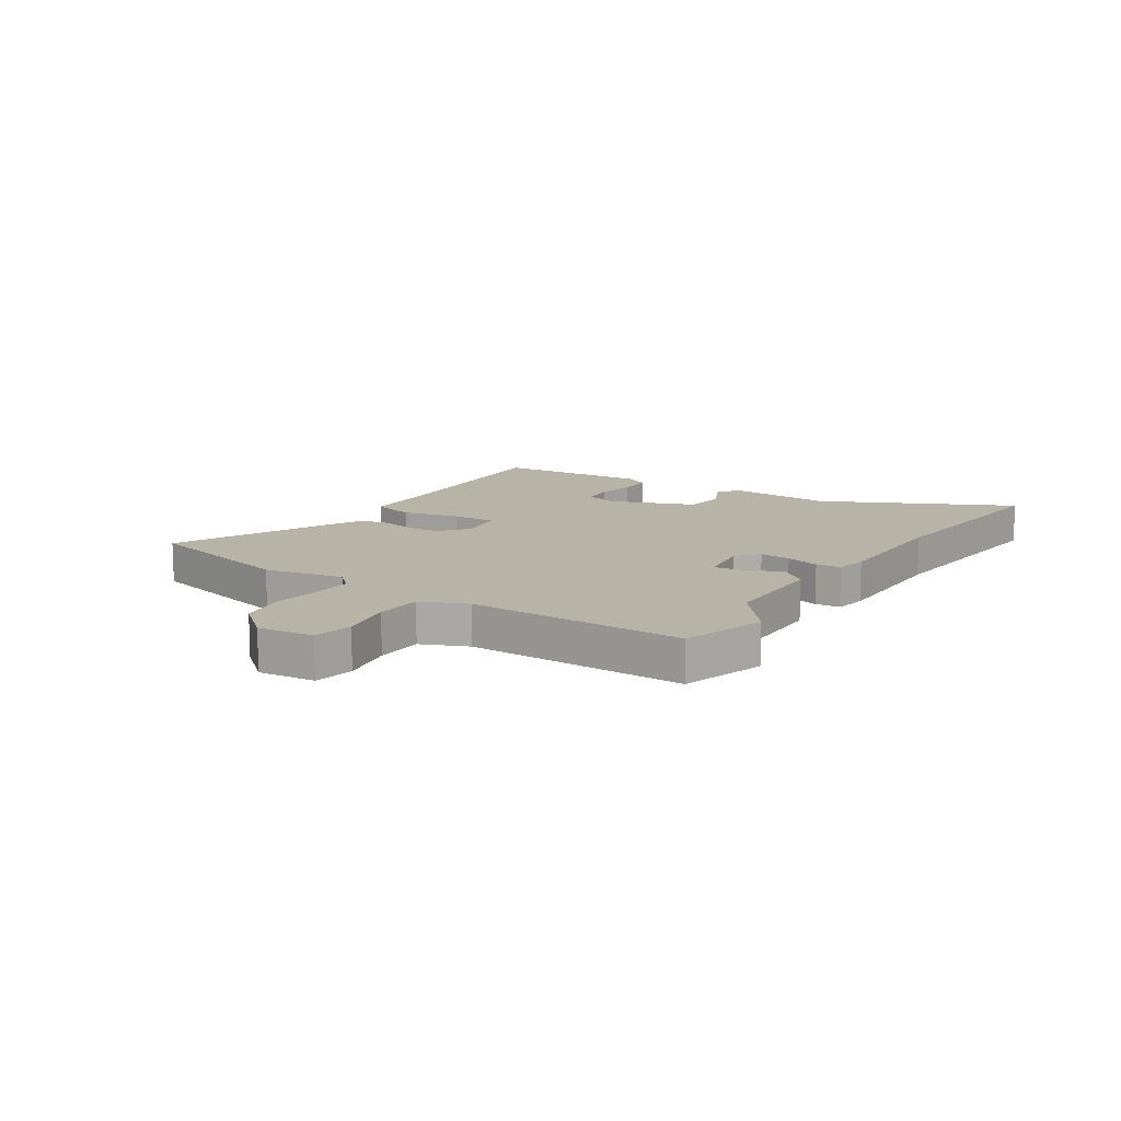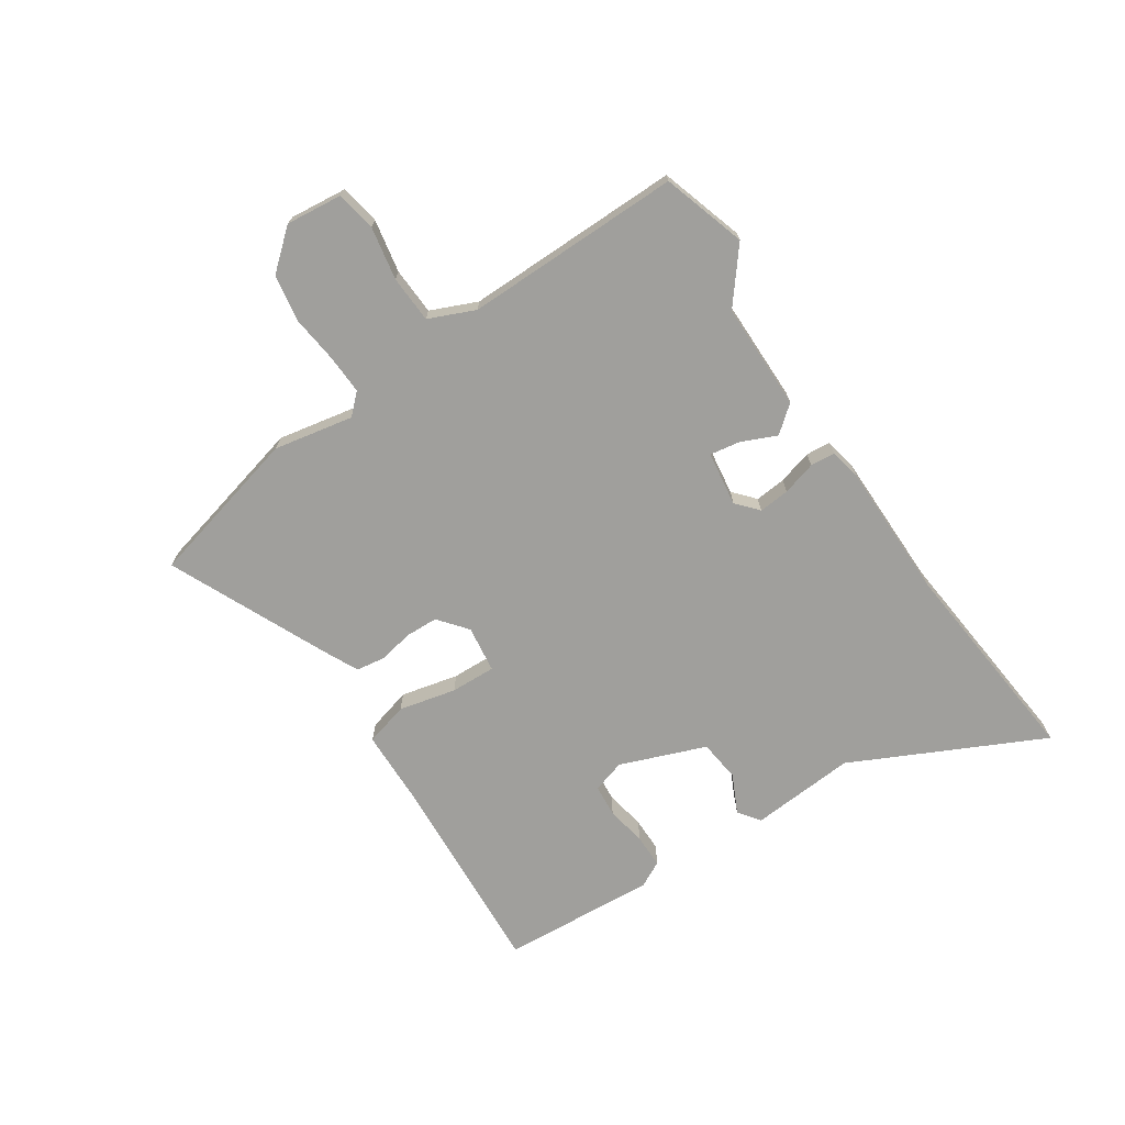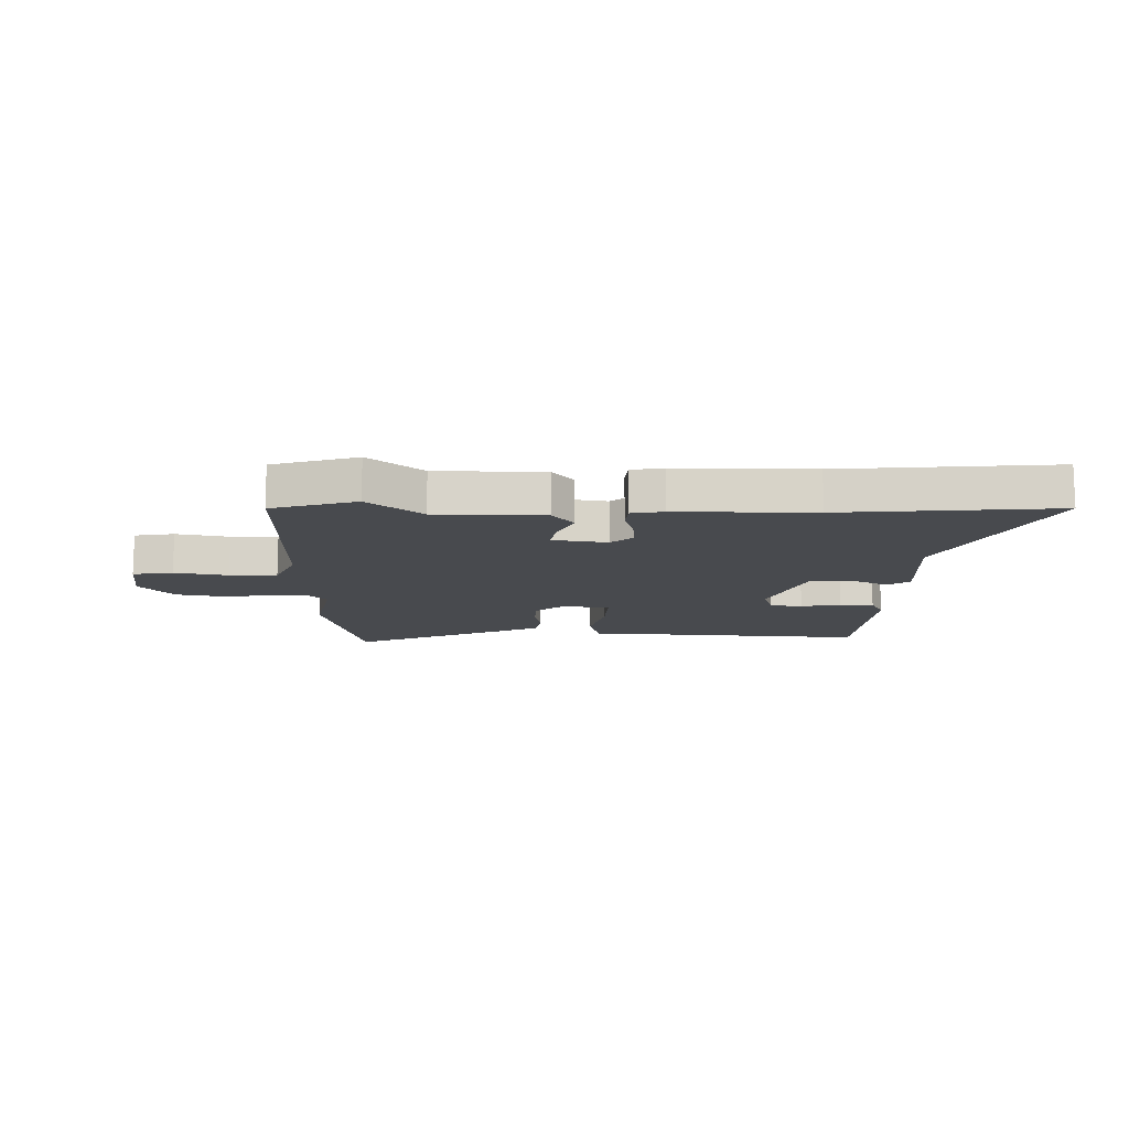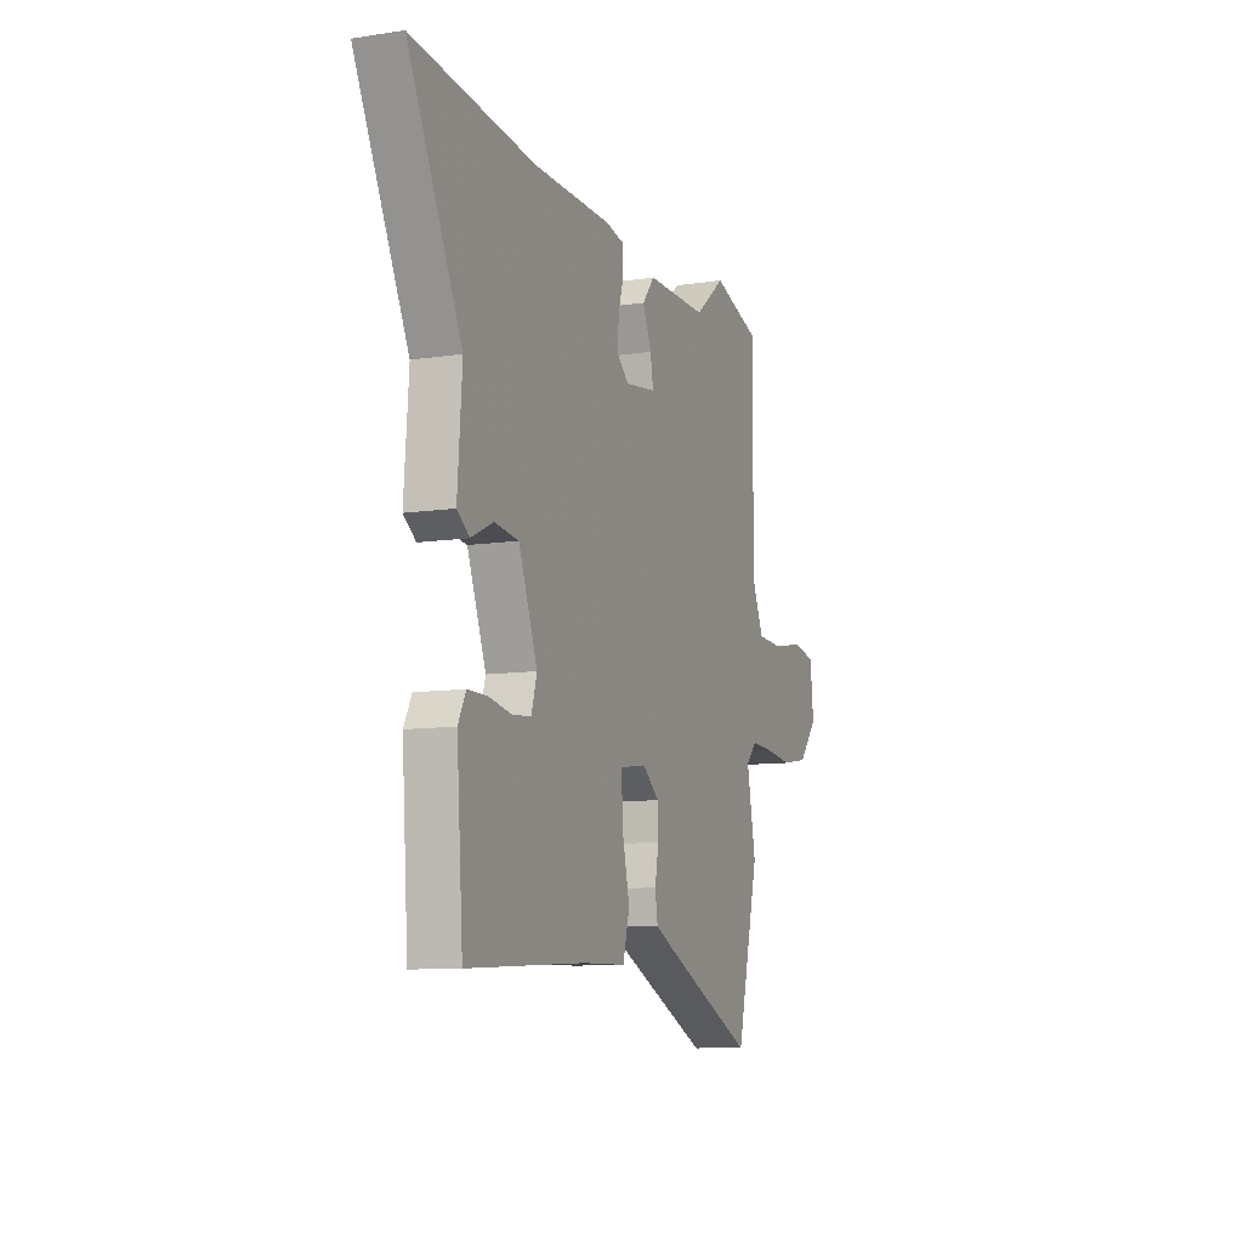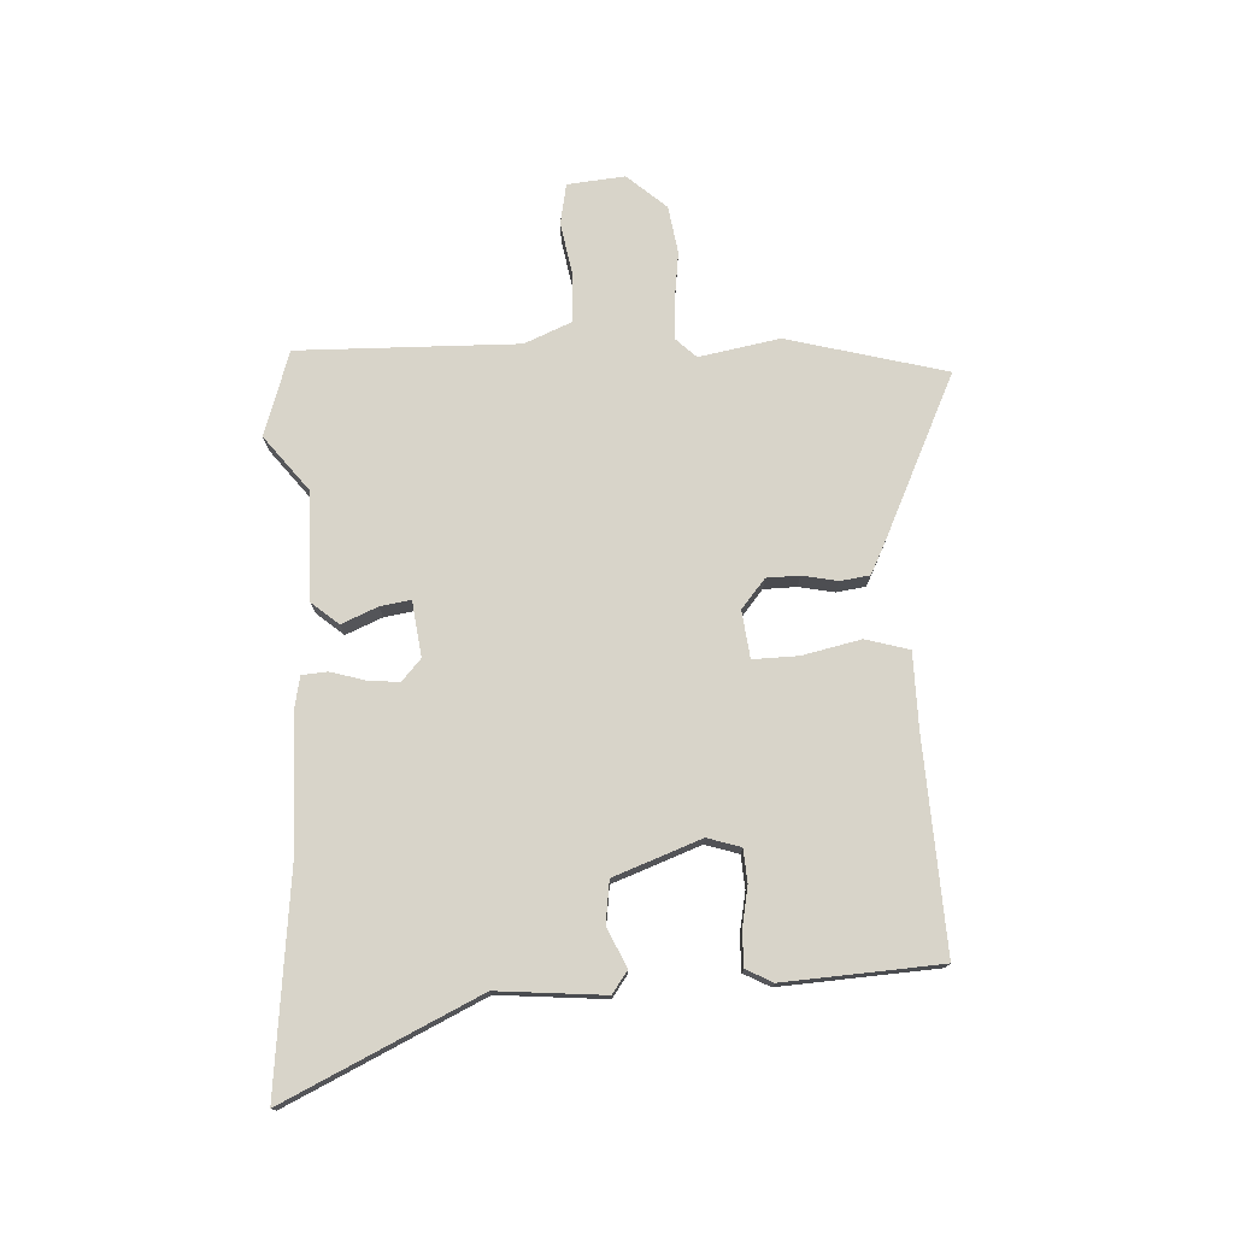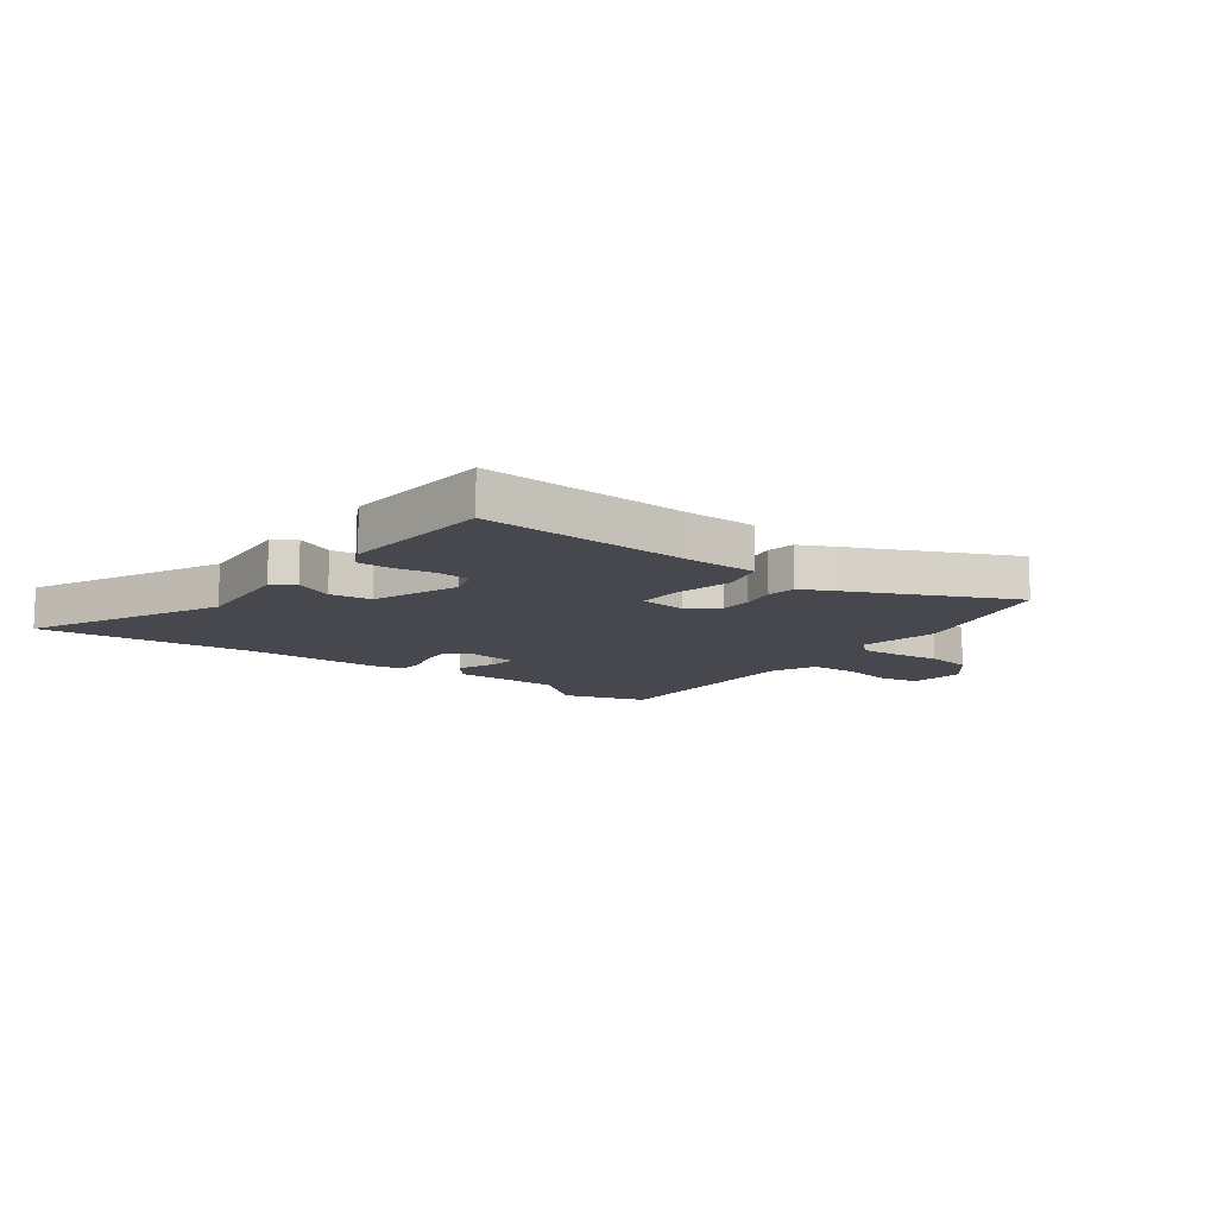
<metadata>
{"format":"obj","ext":"obj","renderer":"f3d","projection":"perspective","resolution":1024,"background":"white","views":[{"elev":12.6,"azim":-56.9,"up":"+Y"},{"elev":-71.2,"azim":-56.3,"up":"+Y"},{"elev":-12.8,"azim":-1.5,"up":"+Y"},{"elev":-9.8,"azim":111.4,"up":"+Z"},{"elev":75.3,"azim":87.8,"up":"+Y"},{"elev":-11.9,"azim":143.6,"up":"+Y"}]}
</metadata>
<code>
v 0.313 0.07 0.482
v 0.696 0.07 0.519
v 0.529 0.07 0.177
v 0.543 0.07 -0.013
v 0.504 0.07 -0.041
v 0.435 0.07 -0.008
v 0.36 0.07 -0.017
v 0.301 0.07 -0.171
v 0.319 0.07 -0.23
v 0.377 0.07 -0.235
v 0.449 0.07 -0.222
v 0.51 0.07 -0.222
v 0.534 0.07 -0.269
v 0.514 0.07 -0.546
v 0.141 0.07 -0.524
v 0.007 0.07 -0.521
v -0.014 0.07 -0.443
v 0.01 0.07 -0.34
v 0.013 0.07 -0.259
v -0.071 0.07 -0.248
v -0.123 0.07 -0.29
v -0.125 0.07 -0.348
v -0.113 0.07 -0.411
v -0.121 0.07 -0.463
v -0.183 0.07 -0.493
v -0.469 0.07 -0.623
v -0.54 0.07 -0.34
v -0.512 0.07 -0.197
v -0.546 0.07 -0.161
v -0.617 0.07 -0.164
v -0.703 0.07 -0.174
v -0.787 0.07 -0.16
v -0.847 0.07 -0.09
v -0.836 0.07 0.012
v -0.764 0.07 0.025
v -0.668 0.07 0.007
v -0.583 0.07 0.011
v -0.547 0.07 0.094
v -0.55 0.07 0.485
v -0.399 0.07 0.532
v -0.303 0.07 0.455
v -0.11 0.07 0.454
v -0.071 0.07 0.406
v -0.099 0.07 0.342
v -0.108 0.07 0.288
v -0.01 0.07 0.274
v 0.029 0.07 0.308
v 0.024 0.07 0.364
v 0.007 0.07 0.425
v 0.011 0.07 0.47
v 0.068 0.07 0.481
v 0.313 0 0.482
v 0.696 0 0.519
v 0.529 0 0.177
v 0.543 0 -0.013
v 0.504 0 -0.041
v 0.435 0 -0.008
v 0.36 0 -0.017
v 0.301 0 -0.171
v 0.319 0 -0.23
v 0.377 0 -0.235
v 0.449 0 -0.222
v 0.51 0 -0.222
v 0.534 0 -0.269
v 0.514 0 -0.546
v 0.141 0 -0.524
v 0.007 0 -0.521
v -0.014 0 -0.443
v 0.01 0 -0.34
v 0.013 0 -0.259
v -0.071 0 -0.248
v -0.123 0 -0.29
v -0.125 0 -0.348
v -0.113 0 -0.411
v -0.121 0 -0.463
v -0.183 0 -0.493
v -0.469 0 -0.623
v -0.54 0 -0.34
v -0.512 0 -0.197
v -0.546 0 -0.161
v -0.617 0 -0.164
v -0.703 0 -0.174
v -0.787 0 -0.16
v -0.847 0 -0.09
v -0.836 0 0.012
v -0.764 0 0.025
v -0.668 0 0.007
v -0.583 0 0.011
v -0.547 0 0.094
v -0.55 0 0.485
v -0.399 0 0.532
v -0.303 0 0.455
v -0.11 0 0.454
v -0.071 0 0.406
v -0.099 0 0.342
v -0.108 0 0.288
v -0.01 0 0.274
v 0.029 0 0.308
v 0.024 0 0.364
v 0.007 0 0.425
v 0.011 0 0.47
v 0.068 0 0.481
f 48 49 50 51
f 47 48 51 1
f 46 47 1 2
f 41 42 43 44
f 41 44 45
f 38 39 40 41
f 37 38 41 45
f 33 34 35 36
f 33 36 37
f 30 31 32 33
f 29 30 33 37
f 28 29 37 45
f 22 23 24 25
f 21 22 25 26
f 15 16 17 18
f 15 18 19
f 14 15 19
f 13 14 19
f 10 11 12 13
f 9 10 13 19
f 8 9 19 20
f 3 4 5 6
f 46 2 3 6
f 46 6 7
f 21 26 27 28
f 20 21 28 45
f 20 45 46
f 7 8 20 46
f 102 101 100 99
f 52 102 99 98
f 53 52 98 97
f 95 94 93 92
f 96 95 92
f 92 91 90 89
f 96 92 89 88
f 87 86 85 84
f 88 87 84
f 84 83 82 81
f 88 84 81 80
f 96 88 80 79
f 76 75 74 73
f 77 76 73 72
f 69 68 67 66
f 70 69 66
f 70 66 65
f 70 65 64
f 64 63 62 61
f 70 64 61 60
f 71 70 60 59
f 57 56 55 54
f 57 54 53 97
f 58 57 97
f 79 78 77 72
f 96 79 72 71
f 97 96 71
f 97 71 59 58
f 1 52 53 2
f 2 53 54 3
f 3 54 55 4
f 4 55 56 5
f 5 56 57 6
f 6 57 58 7
f 7 58 59 8
f 8 59 60 9
f 9 60 61 10
f 10 61 62 11
f 11 62 63 12
f 12 63 64 13
f 13 64 65 14
f 14 65 66 15
f 15 66 67 16
f 16 67 68 17
f 17 68 69 18
f 18 69 70 19
f 19 70 71 20
f 20 71 72 21
f 21 72 73 22
f 22 73 74 23
f 23 74 75 24
f 24 75 76 25
f 25 76 77 26
f 26 77 78 27
f 27 78 79 28
f 28 79 80 29
f 29 80 81 30
f 30 81 82 31
f 31 82 83 32
f 32 83 84 33
f 33 84 85 34
f 34 85 86 35
f 35 86 87 36
f 36 87 88 37
f 37 88 89 38
f 38 89 90 39
f 39 90 91 40
f 40 91 92 41
f 41 92 93 42
f 42 93 94 43
f 43 94 95 44
f 44 95 96 45
f 45 96 97 46
f 46 97 98 47
f 47 98 99 48
f 48 99 100 49
f 49 100 101 50
f 50 101 102 51
f 51 102 52 1

</code>
